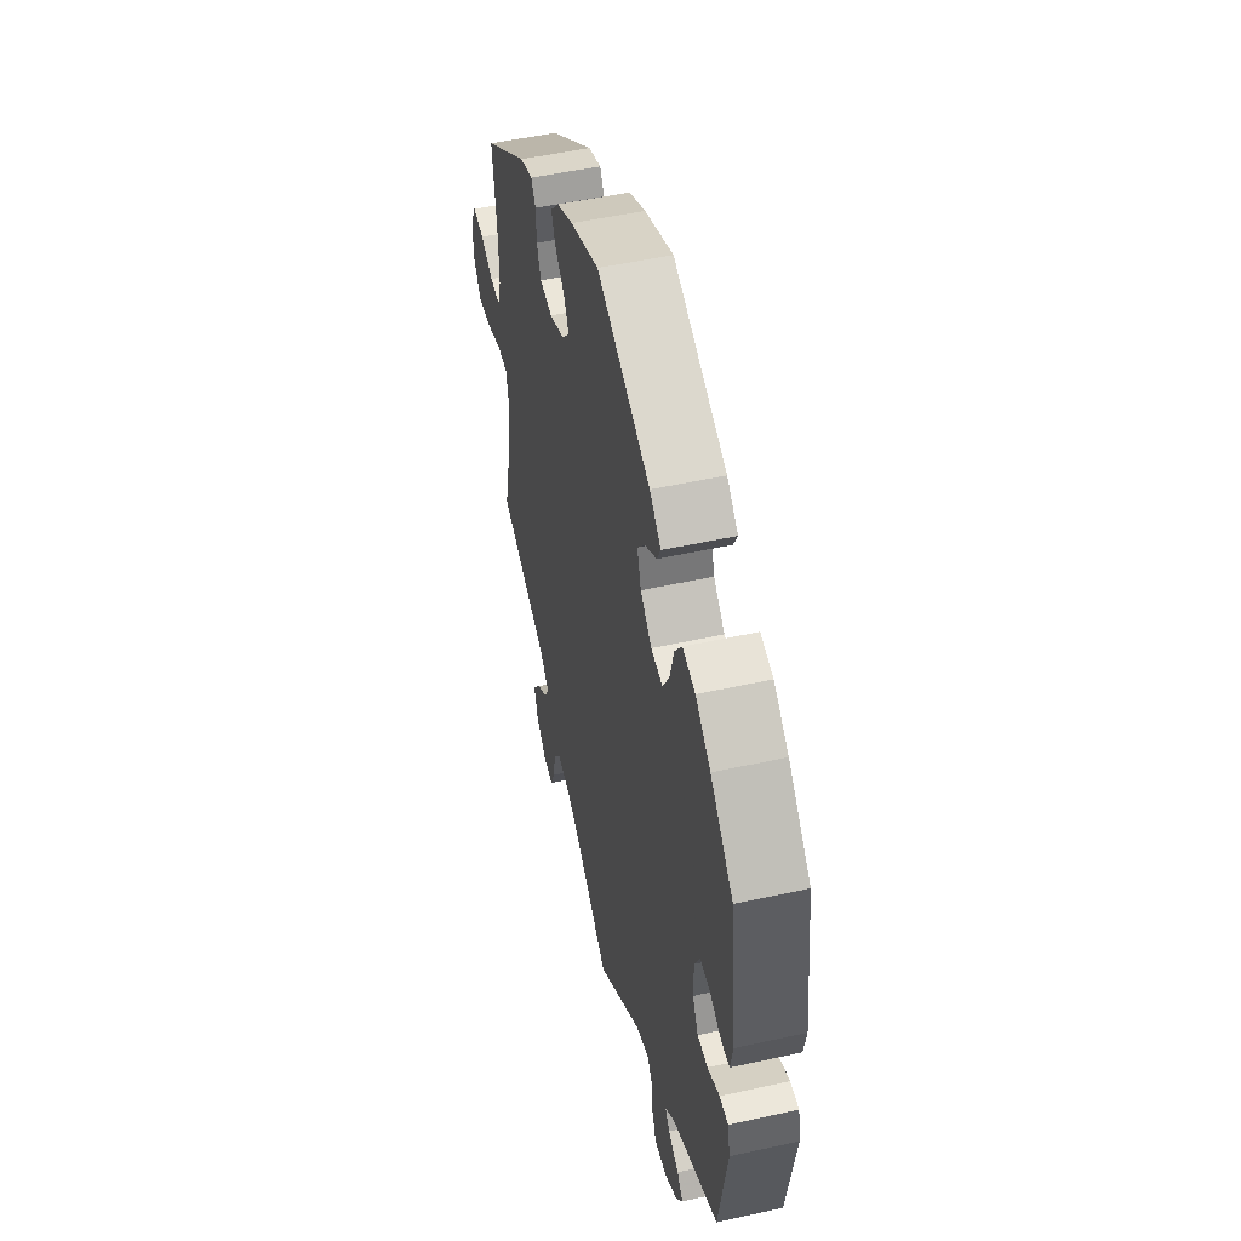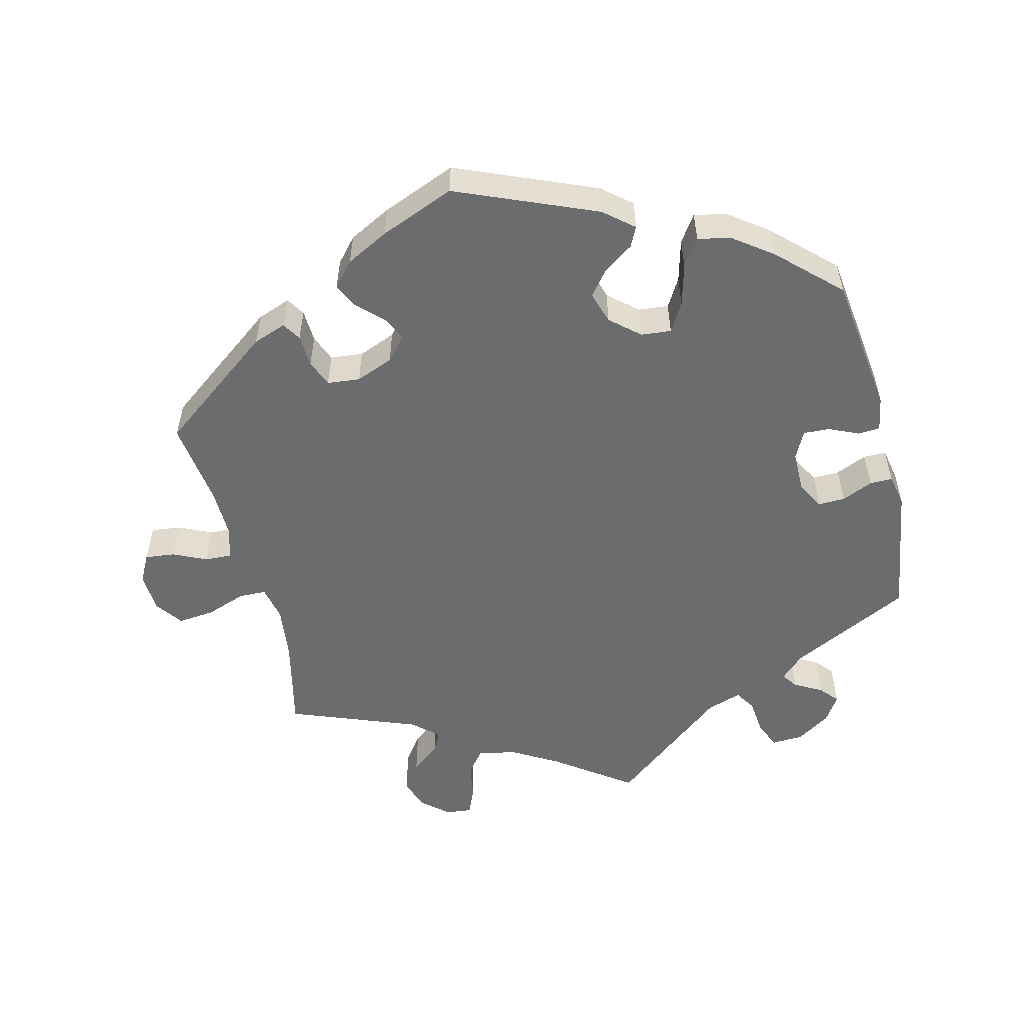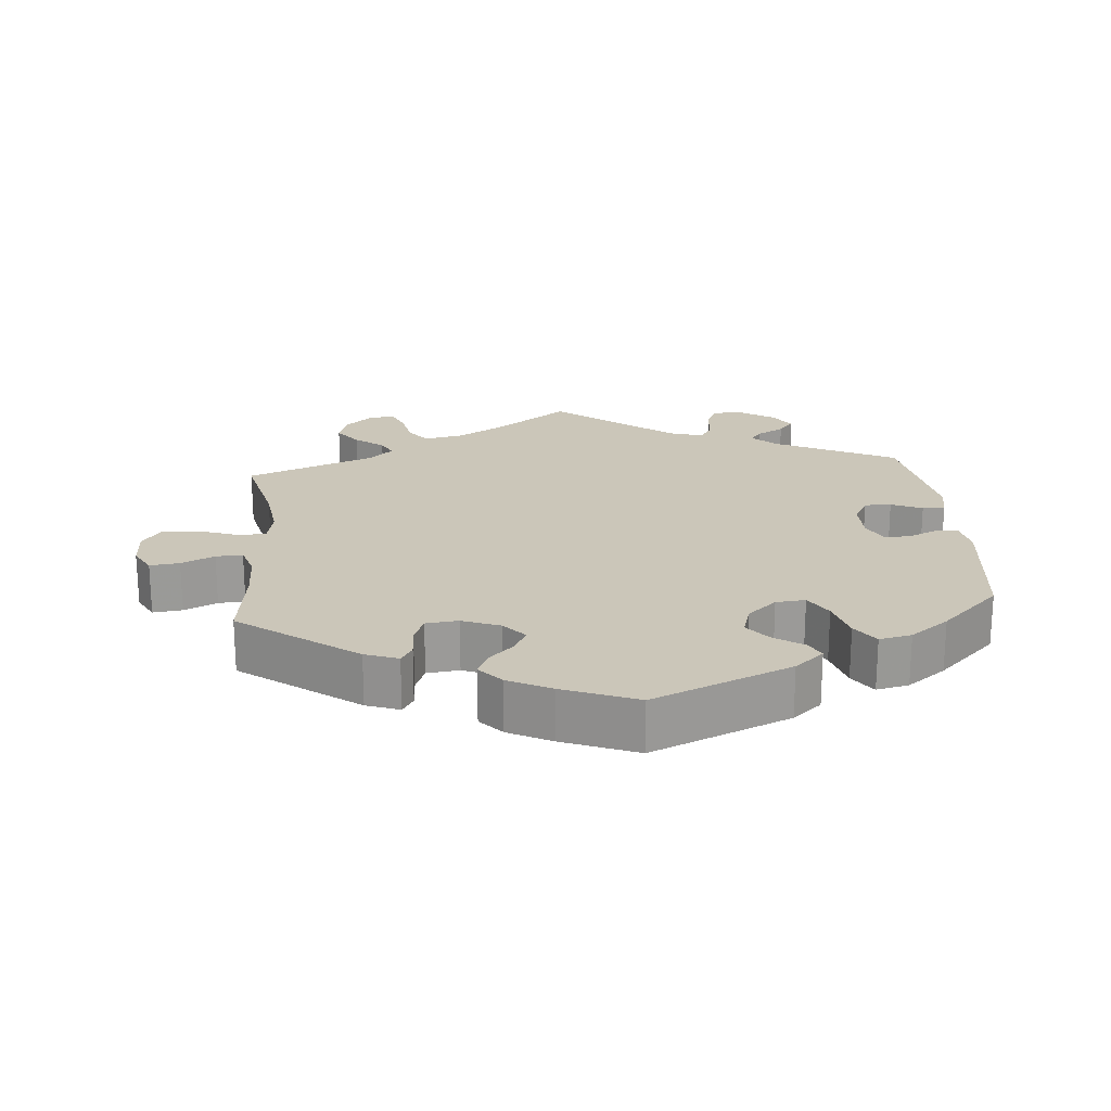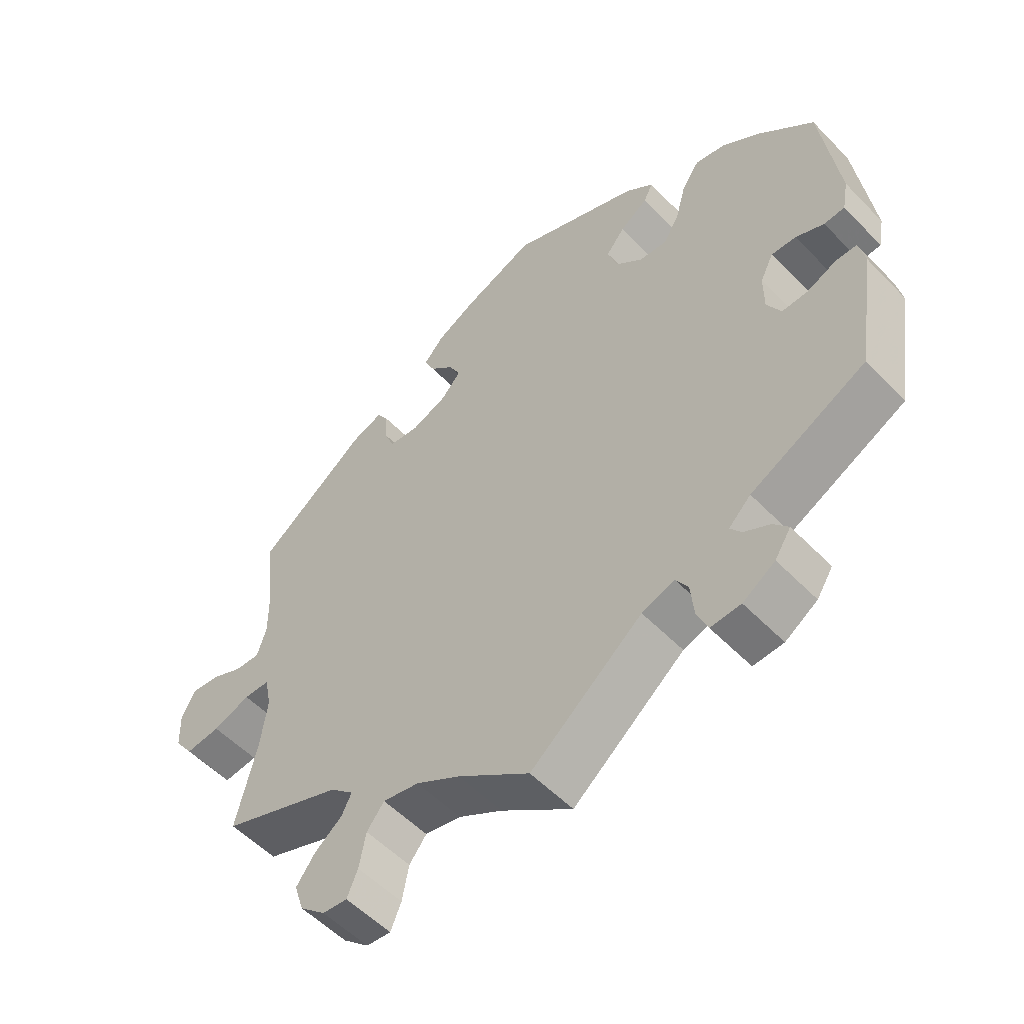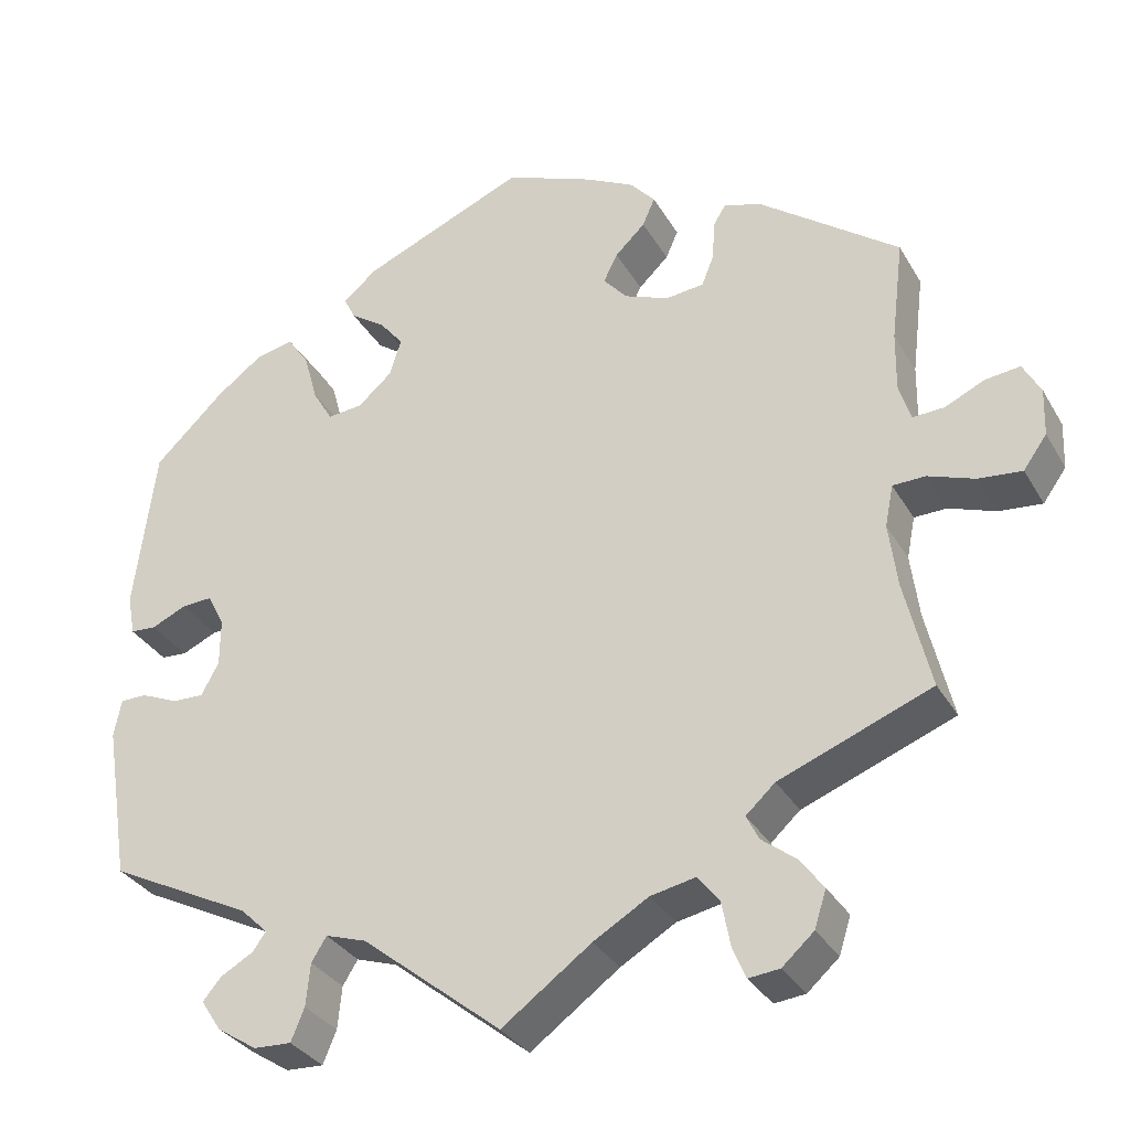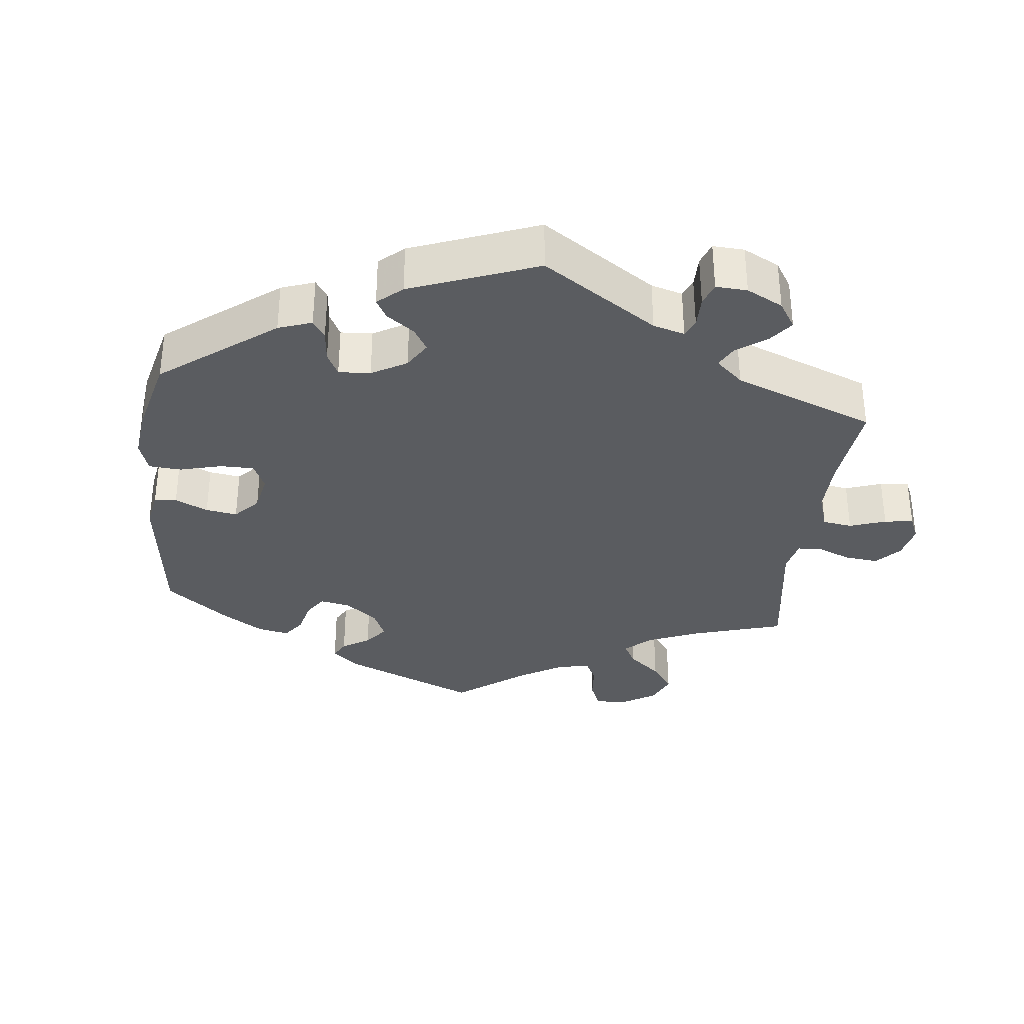
<metadata>
{"format":"obj","ext":"obj","renderer":"f3d","projection":"perspective","resolution":1024,"background":"white","views":[{"elev":50.9,"azim":76.4,"up":"+Z"},{"elev":-53.6,"azim":14.2,"up":"+Y"},{"elev":21.0,"azim":-5.0,"up":"+Y"},{"elev":-54.7,"azim":42.9,"up":"+Z"},{"elev":-32.4,"azim":-154.3,"up":"+Z"},{"elev":-33.6,"azim":113.5,"up":"+Y"}]}
</metadata>
<code>
v 0.525 0.07 0.09
v 0.516 0.07 0.041
v 0.485 0.07 0.039
v 0.443 0.07 0.058
v 0.406 0.07 0.06
v 0.386 0.07 0.02
v 0.386 0.07 -0.037
v 0.407 0.07 -0.076
v 0.445 0.07 -0.075
v 0.489 0.07 -0.056
v 0.521 0.07 -0.056
v 0.53 0.07 -0.101
v 0.5 0.07 -0.289
v 0.328 0.07 -0.375
v 0.295 0.07 -0.407
v 0.311 0.07 -0.429
v 0.35 0.07 -0.451
v 0.372 0.07 -0.477
v 0.348 0.07 -0.514
v 0.3 0.07 -0.545
v 0.255 0.07 -0.547
v 0.239 0.07 -0.508
v 0.234 0.07 -0.457
v 0.216 0.07 -0.428
v 0.167 0.07 -0.444
v 0 0.07 -0.578
v -0.107 0.07 -0.5
v -0.173 0.07 -0.461
v -0.227 0.07 -0.45
v -0.253 0.07 -0.483
v -0.263 0.07 -0.536
v -0.279 0.07 -0.574
v -0.316 0.07 -0.57
v -0.354 0.07 -0.536
v -0.368 0.07 -0.492
v -0.34 0.07 -0.454
v -0.299 0.07 -0.422
v -0.284 0.07 -0.392
v -0.319 0.07 -0.36
v -0.501 0.07 -0.289
v -0.47 0.07 -0.158
v -0.46 0.07 -0.081
v -0.47 0.07 -0.031
v -0.509 0.07 -0.03
v -0.565 0.07 -0.05
v -0.617 0.07 -0.055
v -0.645 0.07 -0.016
v -0.647 0.07 0.041
v -0.626 0.07 0.08
v -0.584 0.07 0.075
v -0.537 0.07 0.053
v -0.499 0.07 0.051
v -0.485 0.07 0.096
v -0.486 0.07 0.167
v -0.501 0.07 0.289
v -0.336 0.07 0.412
v -0.289 0.07 0.429
v -0.273 0.07 0.403
v -0.271 0.07 0.357
v -0.256 0.07 0.319
v -0.21 0.07 0.314
v -0.157 0.07 0.335
v -0.128 0.07 0.368
v -0.145 0.07 0.402
v -0.181 0.07 0.437
v -0.196 0.07 0.471
v -0.166 0.07 0.505
v -0.106 0.07 0.536
v -0.001 0.07 0.578
v 0.195 0.07 0.495
v 0.236 0.07 0.46
v 0.222 0.07 0.432
v 0.18 0.07 0.403
v 0.152 0.07 0.368
v 0.166 0.07 0.323
v 0.207 0.07 0.287
v 0.249 0.07 0.283
v 0.273 0.07 0.324
v 0.289 0.07 0.383
v 0.315 0.07 0.421
v 0.361 0.07 0.411
v 0.416 0.07 0.37
v 0.5 0.07 0.289
v 0.525 0 0.09
v 0.516 0 0.041
v 0.485 0 0.039
v 0.443 0 0.058
v 0.406 0 0.06
v 0.386 0 0.02
v 0.386 0 -0.037
v 0.407 0 -0.076
v 0.445 0 -0.075
v 0.489 0 -0.056
v 0.521 0 -0.056
v 0.53 0 -0.101
v 0.5 0 -0.289
v 0.328 0 -0.375
v 0.295 0 -0.407
v 0.311 0 -0.429
v 0.35 0 -0.451
v 0.372 0 -0.477
v 0.348 0 -0.514
v 0.3 0 -0.545
v 0.255 0 -0.547
v 0.239 0 -0.508
v 0.234 0 -0.457
v 0.216 0 -0.428
v 0.167 0 -0.444
v 0 0 -0.578
v -0.107 0 -0.5
v -0.173 0 -0.461
v -0.227 0 -0.45
v -0.253 0 -0.483
v -0.263 0 -0.536
v -0.279 0 -0.574
v -0.316 0 -0.57
v -0.354 0 -0.536
v -0.368 0 -0.492
v -0.34 0 -0.454
v -0.299 0 -0.422
v -0.284 0 -0.392
v -0.319 0 -0.36
v -0.501 0 -0.289
v -0.47 0 -0.158
v -0.46 0 -0.081
v -0.47 0 -0.031
v -0.509 0 -0.03
v -0.565 0 -0.05
v -0.617 0 -0.055
v -0.645 0 -0.016
v -0.647 0 0.041
v -0.626 0 0.08
v -0.584 0 0.075
v -0.537 0 0.053
v -0.499 0 0.051
v -0.485 0 0.096
v -0.486 0 0.167
v -0.501 0 0.289
v -0.336 0 0.412
v -0.289 0 0.429
v -0.273 0 0.403
v -0.271 0 0.357
v -0.256 0 0.319
v -0.21 0 0.314
v -0.157 0 0.335
v -0.128 0 0.368
v -0.145 0 0.402
v -0.181 0 0.437
v -0.196 0 0.471
v -0.166 0 0.505
v -0.106 0 0.536
v -0.001 0 0.578
v 0.195 0 0.495
v 0.236 0 0.46
v 0.222 0 0.432
v 0.18 0 0.403
v 0.152 0 0.368
v 0.166 0 0.323
v 0.207 0 0.287
v 0.249 0 0.283
v 0.273 0 0.324
v 0.289 0 0.383
v 0.315 0 0.421
v 0.361 0 0.411
v 0.416 0 0.37
v 0.5 0 0.289
f 78 79 80 81
f 77 78 81 82
f 70 71 72 73
f 70 73 74
f 69 70 74
f 68 69 74 75
f 64 65 66 67
f 63 64 67 68
f 56 57 58 59
f 54 55 56 59
f 53 54 59 60
f 52 53 60 61
f 48 49 50 51
f 48 51 52
f 47 48 52
f 44 45 46 47
f 43 44 47 52
f 39 40 41
f 38 39 41 42
f 34 35 36 37
f 34 37 38
f 33 34 38
f 30 31 32 33
f 30 33 38
f 29 30 38
f 28 29 38 42
f 25 26 27
f 24 25 27 28
f 20 21 22 23
f 20 23 24
f 19 20 24
f 16 17 18 19
f 15 16 19 24
f 14 15 24 28
f 9 10 11 12
f 8 9 12 13
f 7 8 13 14
f 1 2 3 4
f 1 4 5
f 77 82 83 1
f 63 68 75 76
f 62 63 76
f 52 61 62 76
f 43 52 76 77
f 6 7 14 28
f 5 6 28 42
f 42 43 77
f 1 5 42 77
f 164 163 162 161
f 165 164 161 160
f 156 155 154 153
f 157 156 153
f 157 153 152
f 158 157 152 151
f 150 149 148 147
f 151 150 147 146
f 142 141 140 139
f 142 139 138 137
f 143 142 137 136
f 144 143 136 135
f 134 133 132 131
f 135 134 131
f 135 131 130
f 130 129 128 127
f 135 130 127 126
f 124 123 122
f 125 124 122 121
f 120 119 118 117
f 121 120 117
f 121 117 116
f 116 115 114 113
f 121 116 113
f 121 113 112
f 125 121 112 111
f 110 109 108
f 111 110 108 107
f 106 105 104 103
f 107 106 103
f 107 103 102
f 102 101 100 99
f 107 102 99 98
f 111 107 98 97
f 95 94 93 92
f 96 95 92 91
f 97 96 91 90
f 87 86 85 84
f 88 87 84
f 84 166 165 160
f 159 158 151 146
f 159 146 145
f 159 145 144 135
f 160 159 135 126
f 111 97 90 89
f 125 111 89 88
f 160 126 125
f 160 125 88 84
f 1 84 85 2
f 2 85 86 3
f 3 86 87 4
f 4 87 88 5
f 5 88 89 6
f 6 89 90 7
f 7 90 91 8
f 8 91 92 9
f 9 92 93 10
f 10 93 94 11
f 11 94 95 12
f 12 95 96 13
f 13 96 97 14
f 14 97 98 15
f 15 98 99 16
f 16 99 100 17
f 17 100 101 18
f 18 101 102 19
f 19 102 103 20
f 20 103 104 21
f 21 104 105 22
f 22 105 106 23
f 23 106 107 24
f 24 107 108 25
f 25 108 109 26
f 26 109 110 27
f 27 110 111 28
f 28 111 112 29
f 29 112 113 30
f 30 113 114 31
f 31 114 115 32
f 32 115 116 33
f 33 116 117 34
f 34 117 118 35
f 35 118 119 36
f 36 119 120 37
f 37 120 121 38
f 38 121 122 39
f 39 122 123 40
f 40 123 124 41
f 41 124 125 42
f 42 125 126 43
f 43 126 127 44
f 44 127 128 45
f 45 128 129 46
f 46 129 130 47
f 47 130 131 48
f 48 131 132 49
f 49 132 133 50
f 50 133 134 51
f 51 134 135 52
f 52 135 136 53
f 53 136 137 54
f 54 137 138 55
f 55 138 139 56
f 56 139 140 57
f 57 140 141 58
f 58 141 142 59
f 59 142 143 60
f 60 143 144 61
f 61 144 145 62
f 62 145 146 63
f 63 146 147 64
f 64 147 148 65
f 65 148 149 66
f 66 149 150 67
f 67 150 151 68
f 68 151 152 69
f 69 152 153 70
f 70 153 154 71
f 71 154 155 72
f 72 155 156 73
f 73 156 157 74
f 74 157 158 75
f 75 158 159 76
f 76 159 160 77
f 77 160 161 78
f 78 161 162 79
f 79 162 163 80
f 80 163 164 81
f 81 164 165 82
f 82 165 166 83
f 83 166 84 1

</code>
